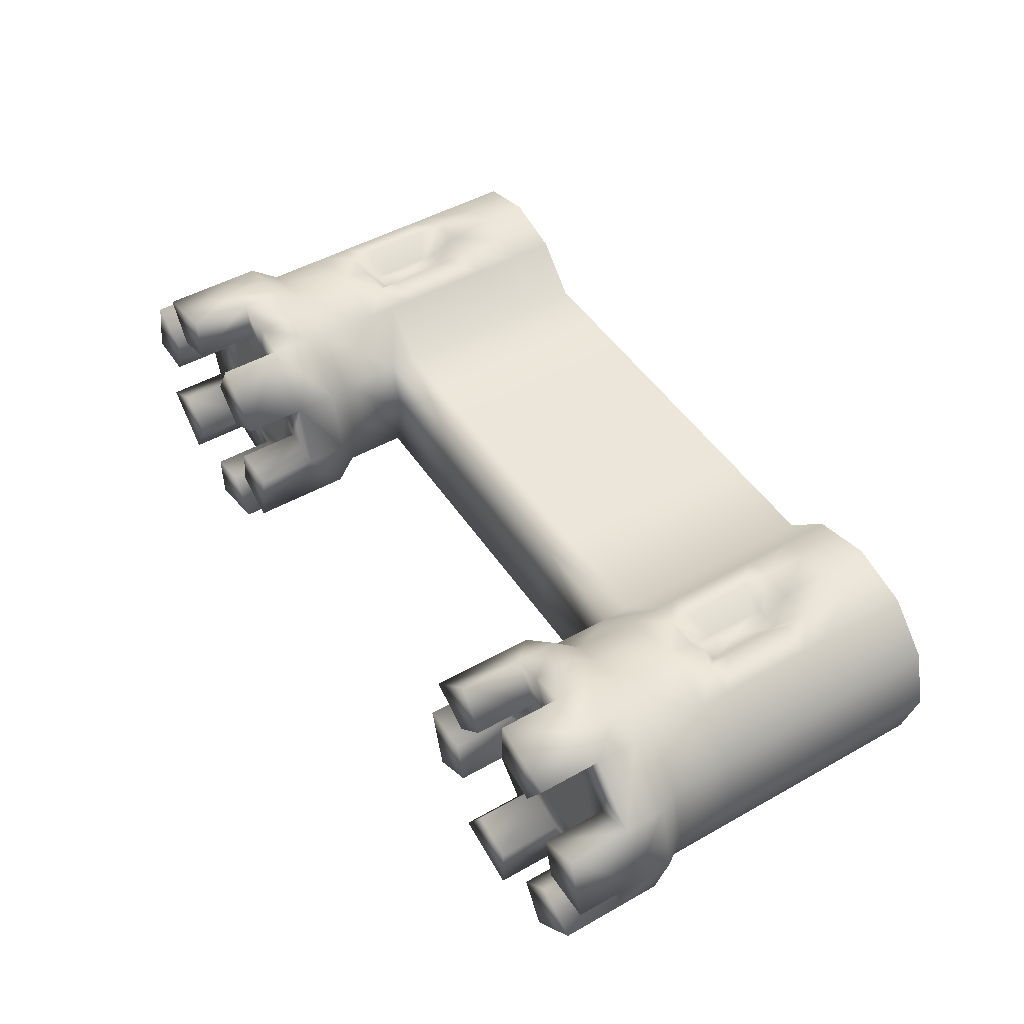
<metadata>
{"format":"obj","ext":"obj","renderer":"f3d","projection":"perspective","resolution":1024,"background":"white","views":[{"elev":48.4,"azim":-122.2,"up":"+Z"}]}
</metadata>
<code>
v  273.5 -0 -36.94
v  263.6 -0 -0.0001
v  263.6 29.55 -0.0001
v  273.5 29.55 -36.94
v  236.6 -0 27.04
v  236.6 29.55 27.04
v  219.1 -0 31.72
v  219.1 29.55 31.72
v  199.7 -0 36.94
v  179.5 -0 31.54
v  179.5 29.55 31.54
v  199.7 29.55 36.94
v  162.7 -0 27.04
v  135.7 -0 -0
v  135.7 29.55 -0
v  162.7 29.55 27.04
v  135.7 -0 -73.87
v  162.7 -0 -100.9
v  162.7 29.55 -100.9
v  135.7 29.55 -73.87
v  199.7 -0 -110.8
v  199.7 29.55 -110.8
v  236.6 -0 -100.9
v  236.6 29.55 -100.9
v  263.6 -0 -73.87
v  263.6 29.55 -73.87
v  263.6 59.1 -0.0001
v  273.5 59.1 -36.94
v  236.6 59.1 27.04
v  219.1 59.1 32.39
v  179.5 59.1 32.39
v  199.7 59.1 32.39
v  135.7 59.1 -0
v  162.7 59.1 27.04
v  162.7 59.1 -100.9
v  135.7 59.1 -73.87
v  199.7 59.1 -110.8
v  236.6 59.1 -100.9
v  263.6 59.1 -73.87
v  263.6 73.73 -0.0001
v  273.5 73.73 -36.94
v  236.6 73.73 27.04
v  219.1 73.73 32.39
v  135.7 73.73 -0
v  162.7 73.73 27.04
v  162.7 73.73 -100.9
v  135.7 73.73 -73.87
v  199.7 73.73 -110.7
v  236.6 73.73 -100.9
v  263.6 73.73 -73.87
v  273.5 88.64 -36.94
v  263.6 88.64 -0.0001
v  263.6 103.2 -0.0001
v  273.5 103.2 -36.94
v  236.6 88.64 27.04
v  236.6 103.2 27.04
v  219.1 88.64 32.39
v  219.1 103.2 32.39
v  162.7 88.64 27.04
v  135.7 88.64 -0
v  135.7 103.2 -0
v  162.7 103.2 27.04
v  135.7 88.64 -73.87
v  162.7 88.64 -100.9
v  162.7 103.2 -100.9
v  135.7 103.2 -73.87
v  199.7 88.64 -110.7
v  199.7 103.2 -110.7
v  236.6 88.64 -100.9
v  236.6 103.2 -100.9
v  263.6 88.64 -73.87
v  263.6 103.2 -73.87
v  273.5 118.2 -36.94
v  263.6 118.2 -0.0001
v  263.6 130.7 -0.0001
v  273.5 130.7 -36.94
v  236.6 118.2 27.04
v  236.6 130.7 27.04
v  219.1 118.2 32.39
v  219.1 130.7 32.39
v  162.7 118.2 27.04
v  135.7 118.2 -0
v  135.7 130.7 -0
v  162.7 130.7 27.04
v  135.7 118.2 -73.87
v  162.7 118.2 -100.9
v  162.7 130.7 -100.9
v  135.7 130.7 -73.87
v  199.7 118.2 -110.7
v  199.7 130.7 -110.8
v  236.6 118.2 -100.9
v  236.6 130.7 -100.9
v  263.6 118.2 -73.87
v  263.6 130.7 -73.87
v  67.84 -0 -0
v  67.84 29.55 -0
v  67.84 29.55 -73.87
v  67.84 -0 -73.87
v  67.84 59.1 -0
v  67.84 59.1 -73.87
v  67.84 73.73 -0
v  67.84 88.64 -0
v  67.84 73.73 -73.87
v  67.84 103.2 -0
v  67.84 118.2 -0
v  67.84 103.2 -73.87
v  67.84 88.64 -73.87
v  135.7 147.7 -0
v  67.84 130.7 -0
v  67.84 147.7 -0
v  67.84 130.7 -73.87
v  67.84 118.2 -73.87
v  63.46 147.7 -36.94
v  126.9 147.7 -36.94
v  0 147.7 -36.94
v  0 147.7 -73.87
v  67.84 147.7 -73.87
v  273.5 147.7 -36.94
v  263.6 147.7 -0.0001
v  263.6 186.1 -0.0001
v  273.5 186.1 -36.94
v  236.6 147.7 27.04
v  236.6 186.1 27.04
v  219.1 147.7 31.72
v  219.1 186.1 31.72
v  199.7 147.7 36.94
v  179.5 147.7 31.54
v  179.5 186.1 31.54
v  199.7 186.1 36.94
v  162.7 147.7 27.04
v  135.7 186.1 -0
v  162.7 186.1 27.04
v  135.7 147.7 -73.87
v  162.7 147.7 -100.9
v  162.7 186.1 -100.9
v  135.7 186.1 -73.87
v  199.7 147.7 -110.8
v  199.7 186.1 -110.8
v  236.6 147.7 -100.9
v  236.6 186.1 -100.9
v  263.6 147.7 -73.87
v  263.6 186.1 -73.87
v  126.9 186.1 -36.94
v  273 201.6 5.431
v  284.4 201.6 -36.94
v  242 201.6 36.44
v  222 201.6 41.81
v  176.5 201.6 41.61
v  199.6 201.6 47.8
v  126.3 201.6 5.431
v  157.3 201.6 36.44
v  157.3 201.6 -110.3
v  126.3 201.6 -79.3
v  199.6 201.6 -121.7
v  242 201.6 -110.3
v  273 201.6 -79.3
v  116.2 201.6 -36.94
v  273 227 5.431
v  284.4 227 -36.94
v  242 227 36.44
v  222 227 41.81
v  176.5 227 41.61
v  199.6 227 47.8
v  126.3 227 5.431
v  157.3 227 36.44
v  157.3 227 -110.3
v  126.3 227 -79.3
v  199.6 227 -121.7
v  242 227 -110.3
v  273 227 -79.3
v  116.2 227 -36.94
v  284.4 264.9 -36.94
v  273 264.9 5.431
v  246.5 264.9 -9.905
v  253.7 264.9 -36.94
v  242 264.9 36.44
v  222 264.9 41.81
v  213.9 264.9 13.31
v  226.7 264.9 9.883
v  157.3 264.9 36.44
v  126.3 264.9 5.431
v  152.9 264.9 -9.905
v  172.6 264.9 9.883
v  157.3 264.9 -110.3
v  199.6 264.9 -121.7
v  199.7 264.9 -91
v  172.6 264.9 -83.75
v  242 264.9 -110.3
v  273 264.9 -79.3
v  246.5 264.9 -63.97
v  226.7 264.9 -83.75
v  116.2 264.9 -36.94
v  126.3 264.9 -79.3
v  152.9 264.9 -63.97
v  146.5 264.9 -36.94
v  246.5 225.1 -9.905
v  253.7 225.1 -36.94
v  213.9 225.1 13.31
v  226.7 225.1 9.883
v  152.9 225.1 -9.905
v  172.6 225.1 9.883
v  199.7 225.1 -91
v  172.6 225.1 -83.75
v  246.5 225.1 -63.97
v  226.7 225.1 -83.75
v  152.9 225.1 -63.97
v  146.5 225.1 -36.94
v  232.5 225.1 -18
v  237.6 225.1 -36.94
v  218.6 225.1 -4.137
v  209.7 225.1 -1.738
v  199.7 225.1 17.13
v  184.9 225.1 13.18
v  189.4 225.1 -1.829
v  199.7 225.1 0.9372
v  166.9 225.1 -18
v  180.8 225.1 -4.137
v  180.8 225.1 -69.73
v  166.9 225.1 -55.87
v  199.7 225.1 -74.81
v  218.6 225.1 -69.73
v  232.5 225.1 -55.87
v  162.4 225.1 -36.94
v  199.7 225.1 -36.94
v  199.6 264.9 47.8
v  199.7 264.9 17.13
v  0 -0 -0
v  0 29.55 -0
v  0 29.55 -73.87
v  0 -0 -73.87
v  0 59.1 -0
v  0 59.1 -73.87
v  0 73.73 -0
v  0 88.64 -73.87
v  0 73.73 -73.87
v  0 88.64 -0
v  0 103.2 -0
v  0 118.2 -73.87
v  0 103.2 -73.87
v  0 118.2 -0
v  0 130.7 -0
v  0 130.7 -73.87
v  0 147.7 -0
v  199.7 130.7 32.39
v  179.5 130.7 32.39
v  179.5 88.64 32.39
v  179.5 73.73 32.39
v  179.5 118.2 32.39
v  179.5 103.2 32.39
v  199.5 71.56 17.62
v  207 71.56 17.62
v  207 118.6 17.62
v  199.5 118.6 17.62
v  207 81.18 17.62
v  207 90.99 17.62
v  207 100.5 17.62
v  207 110.4 17.62
v  191.7 118.6 17.62
v  191.7 71.56 17.62
v  191.7 81.18 17.62
v  191.7 100.5 17.62
v  191.7 90.99 17.62
v  191.7 110.4 17.62
v  199.4 95.49 17.62
v  -273.5 -0 -36.94
v  -273.5 29.55 -36.94
v  -263.6 29.55 0
v  -263.6 -0 0
v  -236.6 29.55 27.04
v  -236.6 -0 27.04
v  -219.1 29.55 31.72
v  -219.1 -0 31.72
v  -199.7 -0 36.94
v  -199.7 29.55 36.94
v  -179.5 29.55 31.54
v  -179.5 -0 31.54
v  -162.7 -0 27.04
v  -162.7 29.55 27.04
v  -135.7 29.55 0
v  -135.7 -0 0
v  -135.7 -0 -73.87
v  -135.7 29.55 -73.87
v  -162.7 29.55 -100.9
v  -162.7 -0 -100.9
v  -199.7 29.55 -110.8
v  -199.7 -0 -110.8
v  -236.6 29.55 -100.9
v  -236.6 -0 -100.9
v  -263.6 29.55 -73.87
v  -263.6 -0 -73.87
v  -273.5 59.1 -36.94
v  -263.6 59.1 0
v  -236.6 59.1 27.04
v  -219.1 59.1 32.39
v  -199.7 59.1 32.39
v  -179.5 59.1 32.39
v  -162.7 59.1 27.04
v  -135.7 59.1 0
v  -135.7 59.1 -73.87
v  -162.7 59.1 -100.9
v  -199.7 59.1 -110.8
v  -236.6 59.1 -100.9
v  -263.6 59.1 -73.87
v  -273.5 73.73 -36.94
v  -263.6 73.73 0
v  -236.6 73.73 27.04
v  -219.1 73.73 32.39
v  -162.7 73.73 27.04
v  -135.7 73.73 0
v  -135.7 73.73 -73.87
v  -162.7 73.73 -100.9
v  -199.7 73.73 -110.7
v  -236.6 73.73 -100.9
v  -263.6 73.73 -73.87
v  -273.5 88.64 -36.94
v  -273.5 103.2 -36.94
v  -263.6 103.2 0
v  -263.6 88.64 0
v  -236.6 103.2 27.04
v  -236.6 88.64 27.04
v  -219.1 103.2 32.39
v  -219.1 88.64 32.39
v  -162.7 88.64 27.04
v  -162.7 103.2 27.04
v  -135.7 103.2 0
v  -135.7 88.64 0
v  -135.7 88.64 -73.87
v  -135.7 103.2 -73.87
v  -162.7 103.2 -100.9
v  -162.7 88.64 -100.9
v  -199.7 103.2 -110.7
v  -199.7 88.64 -110.7
v  -236.6 103.2 -100.9
v  -236.6 88.64 -100.9
v  -263.6 103.2 -73.87
v  -263.6 88.64 -73.87
v  -273.5 118.2 -36.94
v  -273.5 130.7 -36.94
v  -263.6 130.7 0
v  -263.6 118.2 0
v  -236.6 130.7 27.04
v  -236.6 118.2 27.04
v  -219.1 130.7 32.39
v  -219.1 118.2 32.39
v  -162.7 118.2 27.04
v  -162.7 130.7 27.04
v  -135.7 130.7 0
v  -135.7 118.2 0
v  -135.7 118.2 -73.87
v  -135.7 130.7 -73.87
v  -162.7 130.7 -100.9
v  -162.7 118.2 -100.9
v  -199.7 130.7 -110.8
v  -199.7 118.2 -110.7
v  -236.6 130.7 -100.9
v  -236.6 118.2 -100.9
v  -263.6 130.7 -73.87
v  -263.6 118.2 -73.87
v  -67.84 29.55 -0
v  -67.84 -0 -0
v  -67.84 -0 -73.87
v  -67.84 29.55 -73.87
v  -67.84 59.1 -0
v  -67.84 59.1 -73.87
v  -67.84 88.64 -0
v  -67.84 73.73 -0
v  -67.84 73.73 -73.87
v  -67.84 118.2 -0
v  -67.84 103.2 -0
v  -67.84 88.64 -73.87
v  -67.84 103.2 -73.87
v  -135.7 147.7 0
v  -67.84 147.7 -0
v  -67.84 130.7 -0
v  -67.84 118.2 -73.87
v  -67.84 130.7 -73.87
v  -126.9 147.7 -36.94
v  -63.46 147.7 -36.94
v  -67.84 147.7 -73.87
v  -273.5 147.7 -36.94
v  -273.5 186.1 -36.94
v  -263.6 186.1 0
v  -263.6 147.7 0
v  -236.6 186.1 27.04
v  -236.6 147.7 27.04
v  -219.1 186.1 31.72
v  -219.1 147.7 31.72
v  -199.7 147.7 36.94
v  -199.7 186.1 36.94
v  -179.5 186.1 31.54
v  -179.5 147.7 31.54
v  -162.7 147.7 27.04
v  -162.7 186.1 27.04
v  -135.7 186.1 0
v  -135.7 147.7 -73.87
v  -135.7 186.1 -73.87
v  -162.7 186.1 -100.9
v  -162.7 147.7 -100.9
v  -199.7 186.1 -110.8
v  -199.7 147.7 -110.8
v  -236.6 186.1 -100.9
v  -236.6 147.7 -100.9
v  -263.6 186.1 -73.87
v  -263.6 147.7 -73.87
v  -126.9 186.1 -36.94
v  -284.4 201.6 -36.94
v  -273 201.6 5.431
v  -242 201.6 36.44
v  -222 201.6 41.81
v  -199.6 201.6 47.8
v  -176.5 201.6 41.61
v  -157.3 201.6 36.44
v  -126.3 201.6 5.431
v  -126.3 201.6 -79.3
v  -157.3 201.6 -110.3
v  -199.6 201.6 -121.7
v  -242 201.6 -110.3
v  -273 201.6 -79.3
v  -116.2 201.6 -36.94
v  -284.4 227 -36.94
v  -273 227 5.431
v  -242 227 36.44
v  -222 227 41.81
v  -199.6 227 47.8
v  -176.5 227 41.61
v  -157.3 227 36.44
v  -126.3 227 5.431
v  -126.3 227 -79.3
v  -157.3 227 -110.3
v  -199.6 227 -121.7
v  -242 227 -110.3
v  -273 227 -79.3
v  -116.2 227 -36.94
v  -284.4 264.9 -36.94
v  -253.7 264.9 -36.94
v  -246.5 264.9 -9.904
v  -273 264.9 5.431
v  -242 264.9 36.44
v  -226.7 264.9 9.883
v  -213.9 264.9 13.31
v  -222 264.9 41.81
v  -157.3 264.9 36.44
v  -172.6 264.9 9.883
v  -152.9 264.9 -9.904
v  -126.3 264.9 5.431
v  -157.3 264.9 -110.3
v  -172.6 264.9 -83.75
v  -199.7 264.9 -91
v  -199.6 264.9 -121.7
v  -242 264.9 -110.3
v  -226.7 264.9 -83.75
v  -246.5 264.9 -63.97
v  -273 264.9 -79.3
v  -116.2 264.9 -36.94
v  -146.5 264.9 -36.94
v  -152.9 264.9 -63.97
v  -126.3 264.9 -79.3
v  -253.7 225.1 -36.94
v  -246.5 225.1 -9.904
v  -226.7 225.1 9.883
v  -213.9 225.1 13.31
v  -172.6 225.1 9.883
v  -152.9 225.1 -9.904
v  -172.6 225.1 -83.75
v  -199.7 225.1 -91
v  -226.7 225.1 -83.75
v  -246.5 225.1 -63.97
v  -146.5 225.1 -36.94
v  -152.9 225.1 -63.97
v  -237.6 225.1 -36.94
v  -232.5 225.1 -18
v  -218.6 225.1 -4.137
v  -209.7 225.1 -1.738
v  -199.7 225.1 17.13
v  -199.7 225.1 0.9372
v  -189.4 225.1 -1.829
v  -184.9 225.1 13.18
v  -180.8 225.1 -4.137
v  -166.9 225.1 -18
v  -166.9 225.1 -55.87
v  -180.8 225.1 -69.73
v  -199.7 225.1 -74.81
v  -218.6 225.1 -69.73
v  -232.5 225.1 -55.87
v  -162.4 225.1 -36.94
v  -199.7 225.1 -36.94
v  -199.6 264.9 47.8
v  -199.7 264.9 17.13
v  -199.7 130.7 32.39
v  -179.5 130.7 32.39
v  -179.5 73.73 32.39
v  -179.5 88.64 32.39
v  -179.5 103.2 32.39
v  -179.5 118.2 32.39
v  -207 71.56 17.62
v  -199.5 71.56 17.62
v  -199.5 118.6 17.62
v  -207 118.6 17.62
v  -207 81.18 17.62
v  -207 100.5 17.62
v  -207 90.99 17.62
v  -207 110.4 17.62
v  -191.7 118.6 17.62
v  -191.7 71.56 17.62
v  -191.7 81.18 17.62
v  -191.7 90.99 17.62
v  -191.7 100.5 17.62
v  -191.7 110.4 17.62
v  -199.4 95.49 17.62
o Castle_01
g Castle_01
f 4 3 2 1
f 3 6 5 2
f 6 8 7 5
f 12 11 10 9
f 16 15 14 13
f 20 19 18 17
f 19 22 21 18
f 22 24 23 21
f 24 26 25 23
f 26 4 1 25
f 28 27 3 4
f 27 29 6 3
f 29 30 8 6
f 32 31 11 12
f 34 33 15 16
f 36 35 19 20
f 35 37 22 19
f 37 38 24 22
f 38 39 26 24
f 39 28 4 26
f 41 40 27 28
f 40 42 29 27
f 42 43 30 29
f 45 44 33 34
f 47 46 35 36
f 46 48 37 35
f 48 49 38 37
f 49 50 39 38
f 50 41 28 39
f 54 53 52 51
f 53 56 55 52
f 56 58 57 55
f 62 61 60 59
f 66 65 64 63
f 65 68 67 64
f 68 70 69 67
f 70 72 71 69
f 72 54 51 71
f 76 75 74 73
f 75 78 77 74
f 78 80 79 77
f 84 83 82 81
f 88 87 86 85
f 87 90 89 86
f 90 92 91 89
f 92 94 93 91
f 94 76 73 93
f 96 95 14 15
f 98 97 20 17
f 99 96 15 33
f 97 100 36 20
f 102 101 44 60
f 100 103 47 36
f 105 104 61 82
f 107 106 66 63
f 110 109 83 108
f 112 111 88 85
f 114 113 110 108
f 113 117 116 115
f 121 120 119 118
f 120 123 122 119
f 123 125 124 122
f 129 128 127 126
f 132 131 108 130
f 136 135 134 133
f 135 138 137 134
f 138 140 139 137
f 140 142 141 139
f 142 121 118 141
f 143 136 133 114
f 131 143 114 108
f 145 144 120 121
f 144 146 123 120
f 146 147 125 123
f 149 148 128 129
f 151 150 131 132
f 153 152 135 136
f 152 154 138 135
f 154 155 140 138
f 155 156 142 140
f 156 145 121 142
f 157 153 136 143
f 150 157 143 131
f 159 158 144 145
f 158 160 146 144
f 160 161 147 146
f 163 162 148 149
f 165 164 150 151
f 167 166 152 153
f 166 168 154 152
f 168 169 155 154
f 169 170 156 155
f 170 159 145 156
f 171 167 153 157
f 164 171 157 150
f 175 174 173 172
f 179 178 177 176
f 183 182 181 180
f 187 186 185 184
f 191 190 189 188
f 195 194 193 192
f 197 196 174 175
f 199 198 178 179
f 201 200 182 183
f 203 202 186 187
f 205 204 190 191
f 207 206 194 195
f 209 208 196 197
f 208 210 199 196
f 210 211 198 199
f 215 214 213 212
f 217 216 200 201
f 219 218 203 206
f 218 220 202 203
f 220 221 205 202
f 221 222 204 205
f 222 209 197 204
f 223 219 206 207
f 216 223 207 200
f 224 208 209
f 224 210 208
f 224 215 211 210
f 224 217 214 215
f 224 216 217
f 224 218 219
f 224 220 218
f 224 221 220
f 224 222 221
f 224 209 222
f 224 219 223
f 224 223 216
f 159 172 173 158
f 161 177 225 163
f 165 180 181 164
f 166 184 185 168
f 169 188 189 170
f 171 192 193 167
f 194 206 167 193
f 182 200 164 181
f 226 212 163 225
f 199 179 176 160
f 186 202 168 185
f 190 204 170 189
f 174 196 158 173
f 201 183 180 165
f 207 195 192 171
f 205 191 188 169
f 197 175 172 159
f 203 187 184 166
f 203 166 167 206
f 205 169 168 202
f 199 160 158 196
f 213 162 163 212
f 197 159 170 204
f 207 171 164 200
f 96 228 227 95
f 98 230 229 97
f 99 231 228 96
f 97 229 232 100
f 101 233 231 99
f 103 235 234 107
f 104 237 236 102
f 106 239 238 112
f 109 241 240 105
f 111 242 116 117
f 113 115 243 110
f 113 114 133 117
f 76 118 119 75
f 75 119 122 78
f 80 124 126 244
f 245 127 130 84
f 84 130 108 83
f 88 133 134 87
f 87 134 137 90
f 90 137 139 92
f 92 139 141 94
f 94 141 118 76
f 109 105 82 83
f 111 117 133 88
f 109 110 243 241
f 111 112 238 242
f 41 51 52 40
f 40 52 55 42
f 247 246 59 45
f 45 59 60 44
f 47 63 64 46
f 46 64 67 48
f 48 67 69 49
f 49 69 71 50
f 50 71 51 41
f 101 99 33 44
f 103 107 63 47
f 101 102 236 233
f 103 100 232 235
f 54 73 74 53
f 53 74 77 56
f 249 248 81 62
f 62 81 82 61
f 66 85 86 65
f 65 86 89 68
f 68 89 91 70
f 70 91 93 72
f 72 93 73 54
f 104 102 60 61
f 106 112 85 66
f 104 105 240 237
f 106 107 234 239
f 8 12 9 7
f 30 32 12 8
f 125 129 126 124
f 147 149 129 125
f 161 163 149 147
f 178 226 225 177
f 198 212 226 178
f 211 215 212 198
f 161 160 176 177
f 80 78 122 124
f 43 42 55 57
f 58 56 77 79
f 11 16 13 10
f 31 34 16 11
f 247 45 34 31
f 249 62 59 246
f 245 84 81 248
f 128 132 130 127
f 148 151 132 128
f 162 165 151 148
f 214 217 201 213
f 213 201 165 162
f 245 244 126 127
f 251 250 32 30
f 253 252 80 244
f 254 251 30 43
f 256 255 57 58
f 252 257 79 80
f 255 254 43 57
f 257 256 58 79
f 258 253 244 245
f 250 259 31 32
f 259 260 247 31
f 262 261 249 246
f 263 258 245 248
f 260 262 246 247
f 261 263 248 249
f 264 250 251
f 264 252 253
f 264 251 254
f 264 255 256
f 264 257 252
f 264 254 255
f 264 256 257
f 264 253 258
f 264 259 250
f 264 260 259
f 264 261 262
f 264 258 263
f 264 262 260
f 264 263 261
f 268 267 266 265
f 270 269 267 268
f 272 271 269 270
f 276 275 274 273
f 280 279 278 277
f 284 283 282 281
f 286 285 283 284
f 288 287 285 286
f 290 289 287 288
f 265 266 289 290
f 267 292 291 266
f 269 293 292 267
f 271 294 293 269
f 275 296 295 274
f 279 298 297 278
f 283 300 299 282
f 285 301 300 283
f 287 302 301 285
f 289 303 302 287
f 266 291 303 289
f 292 305 304 291
f 293 306 305 292
f 294 307 306 293
f 298 309 308 297
f 300 311 310 299
f 301 312 311 300
f 302 313 312 301
f 303 314 313 302
f 291 304 314 303
f 318 317 316 315
f 320 319 317 318
f 322 321 319 320
f 326 325 324 323
f 330 329 328 327
f 332 331 329 330
f 334 333 331 332
f 336 335 333 334
f 315 316 335 336
f 340 339 338 337
f 342 341 339 340
f 344 343 341 342
f 348 347 346 345
f 352 351 350 349
f 354 353 351 352
f 356 355 353 354
f 358 357 355 356
f 337 338 357 358
f 280 360 359 279
f 282 362 361 281
f 279 359 363 298
f 299 364 362 282
f 309 366 365 326
f 310 367 364 299
f 325 369 368 348
f 328 371 370 327
f 347 374 373 372
f 350 376 375 349
f 373 378 377 372
f 116 379 378 115
f 383 382 381 380
f 385 384 382 383
f 387 386 384 385
f 391 390 389 388
f 372 394 393 392
f 398 397 396 395
f 400 399 397 398
f 402 401 399 400
f 404 403 401 402
f 380 381 403 404
f 395 396 405 377
f 377 405 394 372
f 382 407 406 381
f 384 408 407 382
f 386 409 408 384
f 390 411 410 389
f 394 413 412 393
f 397 415 414 396
f 399 416 415 397
f 401 417 416 399
f 403 418 417 401
f 381 406 418 403
f 396 414 419 405
f 405 419 413 394
f 407 421 420 406
f 408 422 421 407
f 409 423 422 408
f 411 425 424 410
f 413 427 426 412
f 415 429 428 414
f 416 430 429 415
f 417 431 430 416
f 418 432 431 417
f 406 420 432 418
f 414 428 433 419
f 419 433 427 413
f 437 436 435 434
f 441 440 439 438
f 445 444 443 442
f 449 448 447 446
f 453 452 451 450
f 457 456 455 454
f 436 459 458 435
f 440 461 460 439
f 444 463 462 443
f 448 465 464 447
f 452 467 466 451
f 456 469 468 455
f 459 471 470 458
f 460 472 471 459
f 461 473 472 460
f 477 476 475 474
f 463 479 478 462
f 464 481 480 469
f 465 482 481 464
f 466 483 482 465
f 467 484 483 466
f 458 470 484 467
f 469 480 485 468
f 468 485 479 463
f 471 486 470
f 472 486 471
f 473 475 486 472
f 476 478 486 475
f 479 486 478
f 481 486 480
f 482 486 481
f 483 486 482
f 484 486 483
f 470 486 484
f 480 486 485
f 485 486 479
f 437 434 420 421
f 487 441 423 424
f 445 442 426 427
f 449 446 429 430
f 453 450 431 432
f 457 454 433 428
f 428 469 456 457
f 427 463 444 445
f 424 474 488 487
f 438 439 460 422
f 430 465 448 449
f 432 467 452 453
f 421 459 436 437
f 442 443 462 426
f 454 455 468 433
f 450 451 466 431
f 434 435 458 420
f 446 447 464 429
f 428 429 464 469
f 430 431 466 465
f 421 422 460 459
f 424 425 477 474
f 432 420 458 467
f 427 433 468 463
f 227 228 359 360
f 229 230 361 362
f 228 231 363 359
f 232 229 362 364
f 231 233 366 363
f 234 235 367 370
f 236 237 369 365
f 238 239 371 375
f 240 241 374 368
f 116 242 376 379
f 243 115 378 373
f 395 377 378 379
f 383 380 338 339
f 385 383 339 341
f 388 387 343 489
f 392 391 490 346
f 372 392 346 347
f 398 395 350 351
f 400 398 351 353
f 402 400 353 355
f 404 402 355 357
f 380 404 357 338
f 348 368 374 347
f 395 379 376 350
f 243 373 374 241
f 238 375 376 242
f 318 315 304 305
f 320 318 305 306
f 323 492 491 308
f 326 323 308 309
f 330 327 310 311
f 332 330 311 312
f 334 332 312 313
f 336 334 313 314
f 315 336 314 304
f 298 363 366 309
f 327 370 367 310
f 236 365 366 233
f 232 364 367 235
f 340 337 316 317
f 342 340 317 319
f 345 494 493 324
f 348 345 324 325
f 352 349 328 329
f 354 352 329 331
f 356 354 331 333
f 358 356 333 335
f 337 358 335 316
f 326 365 369 325
f 349 375 371 328
f 240 368 369 237
f 234 370 371 239
f 273 274 271 272
f 274 295 294 271
f 388 389 386 387
f 389 410 409 386
f 410 424 423 409
f 487 488 440 441
f 488 474 461 440
f 474 475 473 461
f 438 422 423 441
f 385 341 343 387
f 320 306 307 322
f 342 319 321 344
f 277 278 275 276
f 278 297 296 275
f 297 308 491 296
f 323 324 493 492
f 345 346 490 494
f 392 393 390 391
f 393 412 411 390
f 412 426 425 411
f 462 478 476 477
f 426 462 477 425
f 388 489 490 391
f 295 496 495 294
f 343 498 497 489
f 294 495 499 307
f 322 501 500 321
f 344 502 498 343
f 307 499 501 322
f 321 500 502 344
f 489 497 503 490
f 296 504 496 295
f 491 505 504 296
f 493 507 506 492
f 490 503 508 494
f 492 506 505 491
f 494 508 507 493
f 496 509 495
f 498 509 497
f 495 509 499
f 501 509 500
f 502 509 498
f 499 509 501
f 500 509 502
f 497 509 503
f 504 509 496
f 505 509 504
f 507 509 506
f 503 509 508
f 506 509 505
f 508 509 507

</code>
